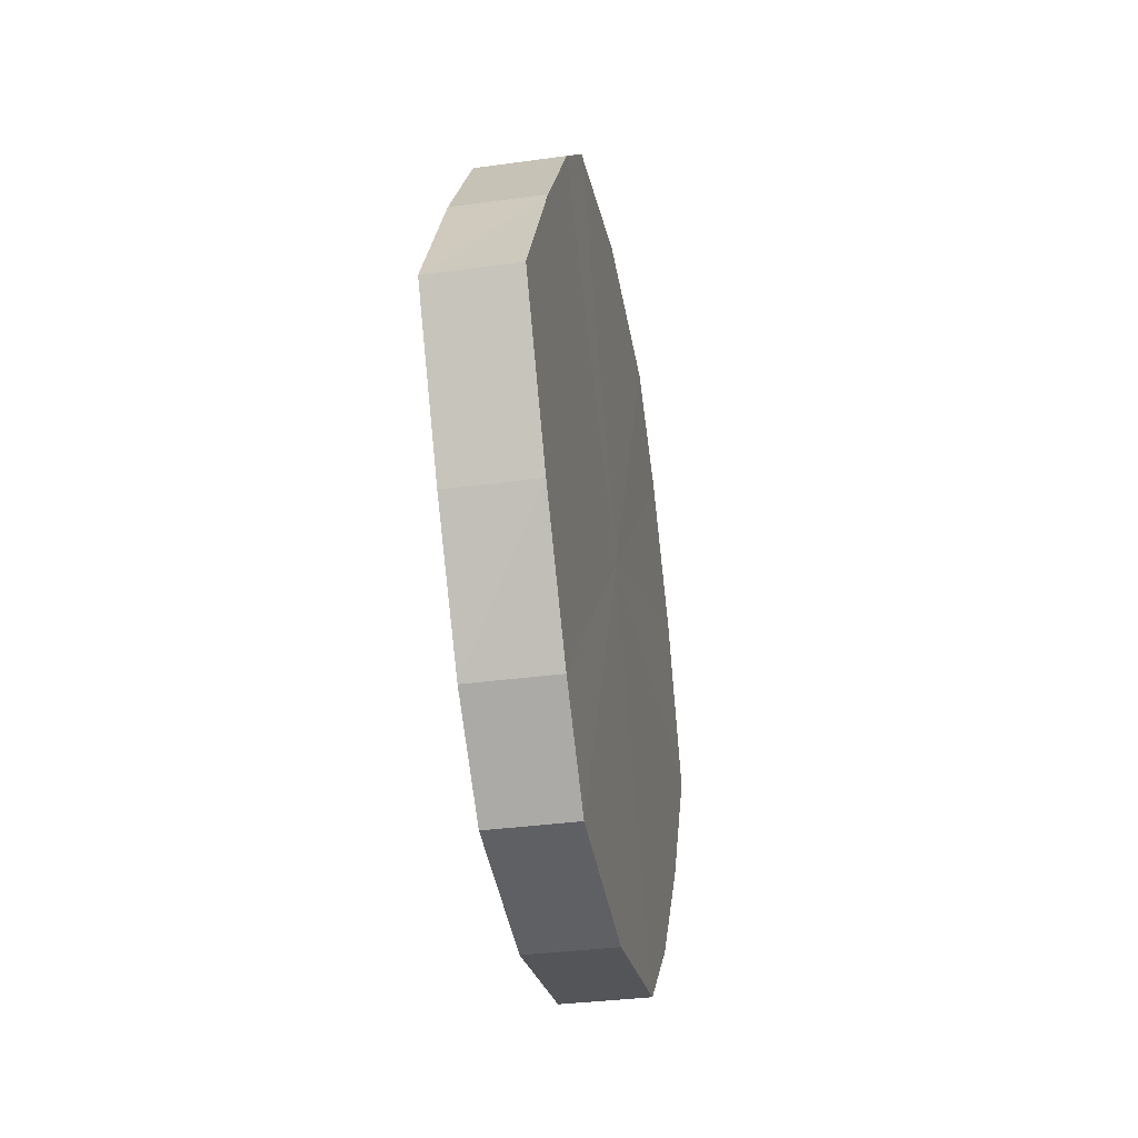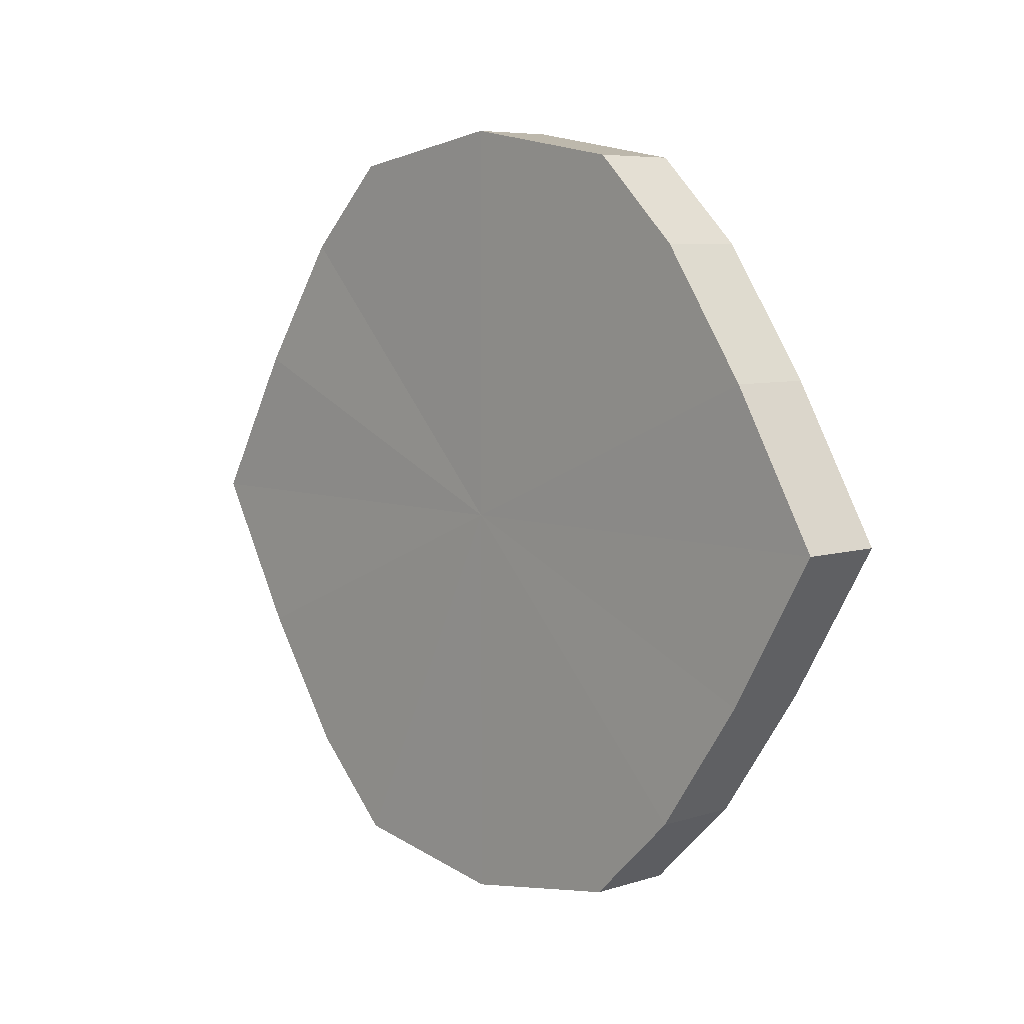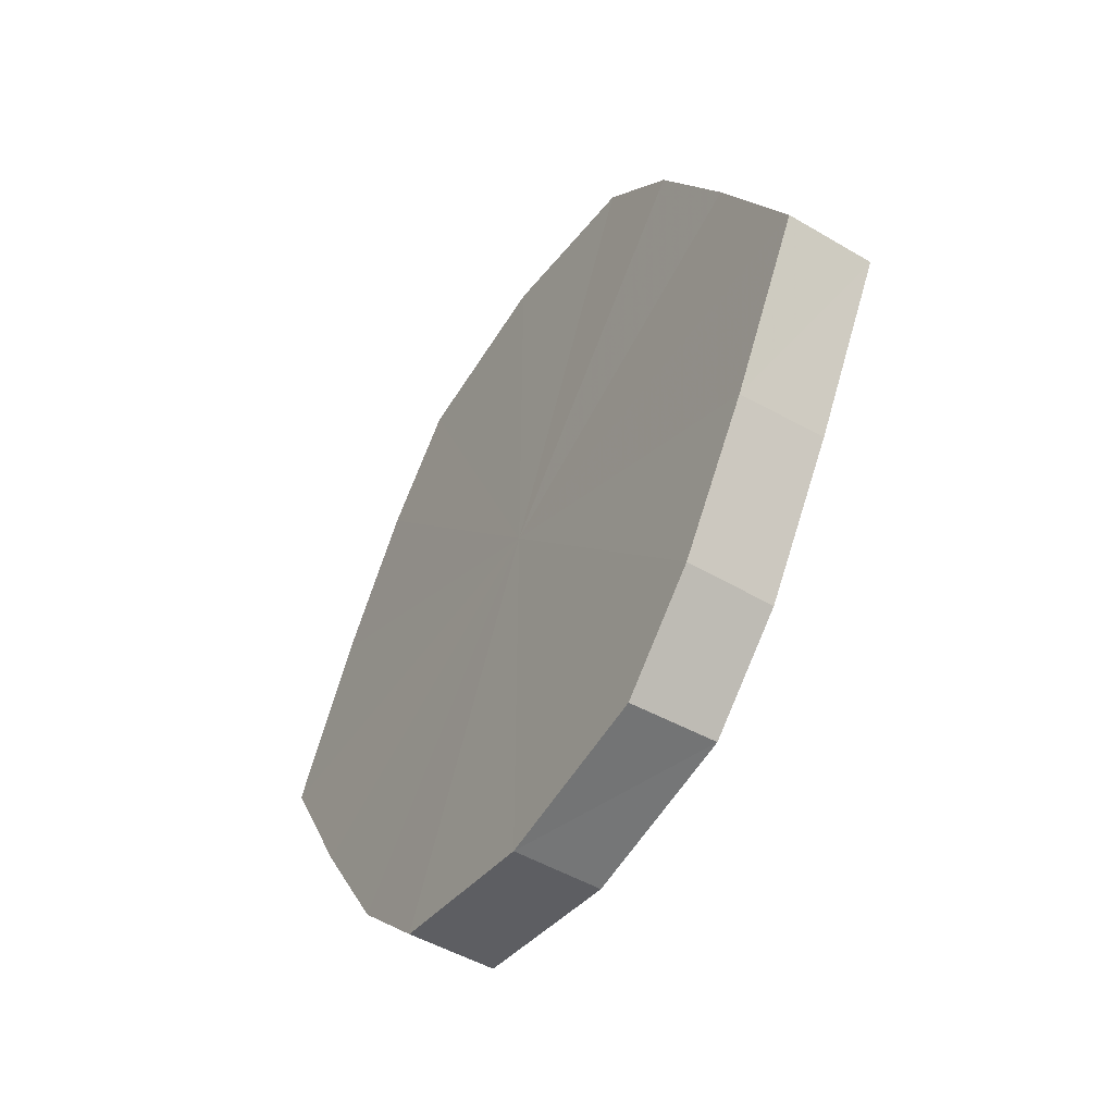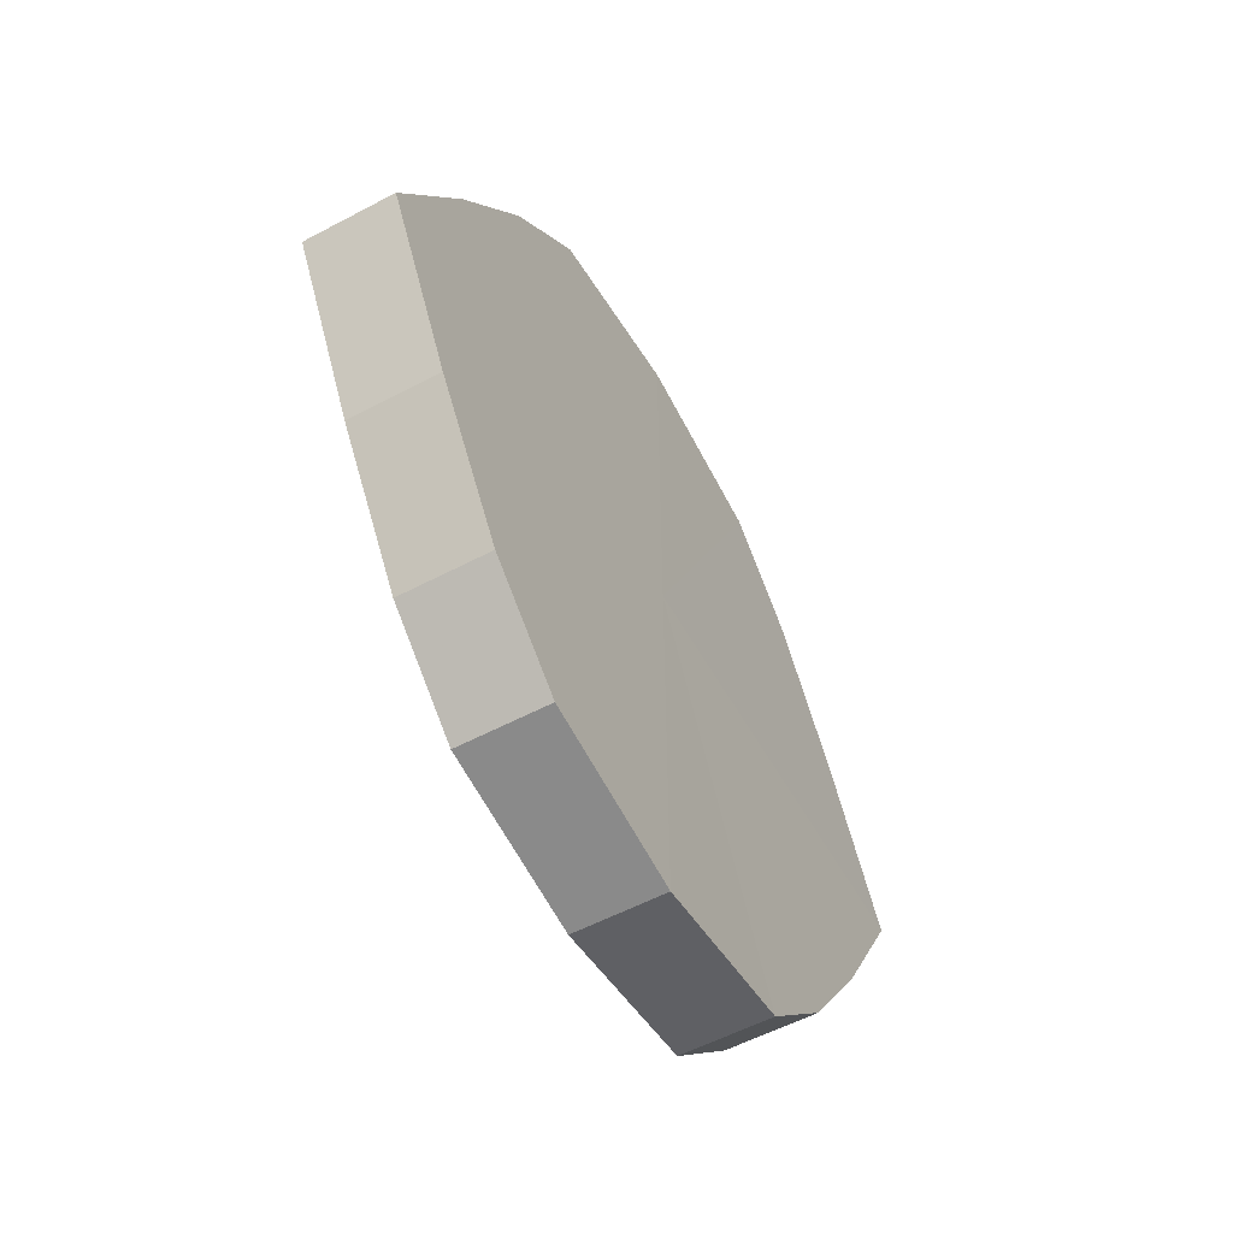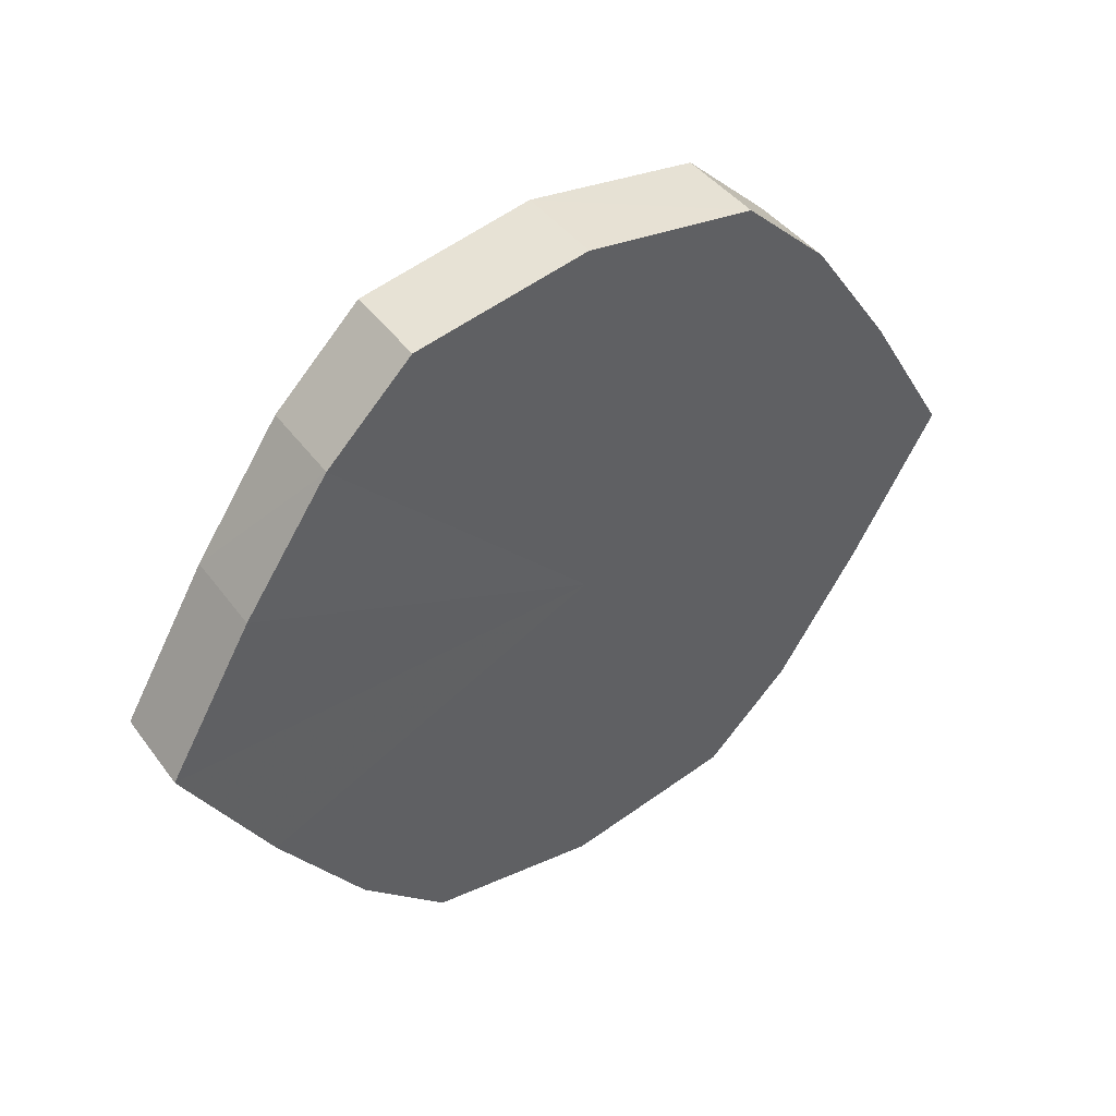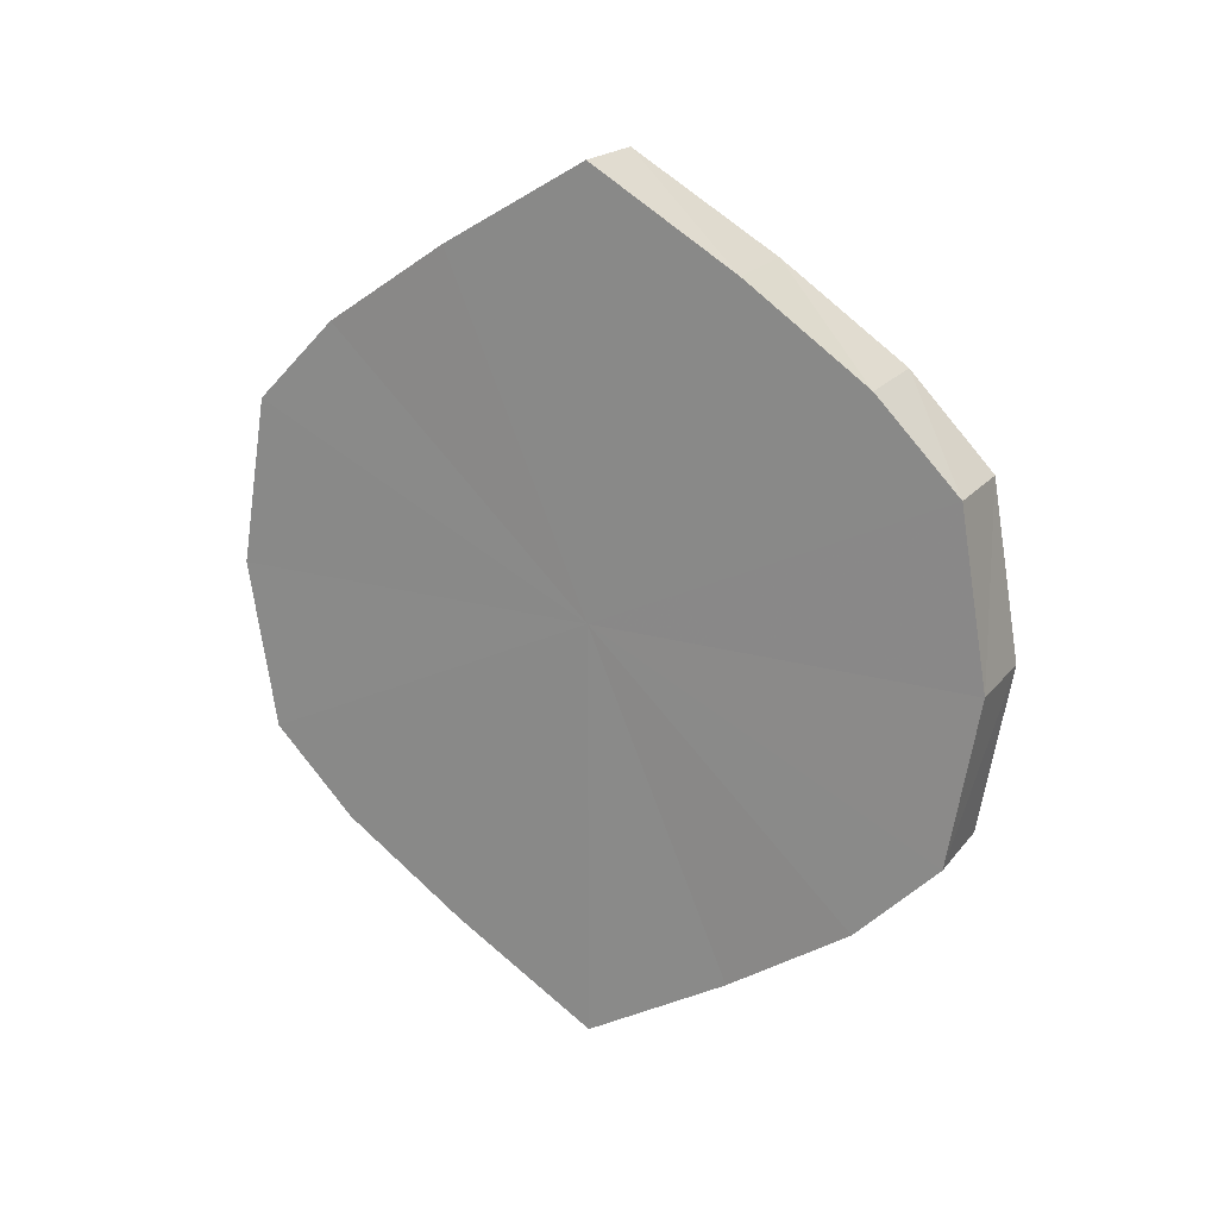
<metadata>
{"format":"obj","ext":"obj","renderer":"f3d","projection":"perspective","resolution":1024,"background":"white","views":[{"elev":-33.9,"azim":10.4,"up":"+Z"},{"elev":6.6,"azim":137.0,"up":"+Z"},{"elev":-47.8,"azim":147.5,"up":"+Z"},{"elev":-55.6,"azim":29.1,"up":"+Z"},{"elev":44.1,"azim":-124.5,"up":"+Z"},{"elev":20.4,"azim":117.4,"up":"+Y"}]}
</metadata>
<code>
o 3480
v 2217 1879 8.175
v 2217 1879 8.157
v 2217 1879 8.175
v 2217 1879 8.143
v 2217 1879 8.157
v 2217 1879 8.192
v 2217 1879 8.192
v 2217 1879 8.133
v 2217 1879 8.143
v 2217 1879 8.206
v 2217 1879 8.206
v 2217 1879 8.13
v 2217 1879 8.133
v 2217 1879 8.216
v 2217 1879 8.216
v 2217 1879 8.133
v 2217 1879 8.13
v 2217 1879 8.219
v 2217 1879 8.219
v 2217 1879 8.143
v 2217 1879 8.133
v 2217 1879 8.216
v 2217 1879 8.216
v 2217 1879 8.157
v 2217 1879 8.143
v 2217 1879 8.206
v 2217 1879 8.206
v 2217 1879 8.175
v 2217 1879 8.157
v 2217 1879 8.192
v 2217 1879 8.192
v 2217 1879 8.175
v 2217 1879 8.175
v 2217 1879 8.157
v 2217 1879 8.157
v 2217 1879 8.143
v 2217 1879 8.143
v 2217 1879 8.192
v 2217 1879 8.175
v 2217 1879 8.206
v 2217 1879 8.192
v 2217 1879 8.133
v 2217 1879 8.133
v 2217 1879 8.216
v 2217 1879 8.206
v 2217 1879 8.219
v 2217 1879 8.216
v 2217 1879 8.13
v 2217 1879 8.13
v 2217 1879 8.216
v 2217 1879 8.219
v 2217 1879 8.206
v 2217 1879 8.216
v 2217 1879 8.133
v 2217 1879 8.133
v 2217 1879 8.192
v 2217 1879 8.206
v 2217 1879 8.175
v 2217 1879 8.192
v 2217 1879 8.143
v 2217 1879 8.143
v 2217 1879 8.157
v 2217 1879 8.175
v 2217 1879 8.157
v 2217 1879 8.175
v 2217 1879 8.157
v 2217 1879 8.175
v 2217 1879 8.143
v 2217 1879 8.192
v 2217 1879 8.133
v 2217 1879 8.206
v 2217 1879 8.13
v 2217 1879 8.216
v 2217 1879 8.133
v 2217 1879 8.219
v 2217 1879 8.143
v 2217 1879 8.216
v 2217 1879 8.157
v 2217 1879 8.206
v 2217 1879 8.175
v 2217 1879 8.192
v 2217 1879 8.175
v 2217 1879 8.175
v 2217 1879 8.157
v 2217 1879 8.192
v 2217 1879 8.143
v 2217 1879 8.206
v 2217 1879 8.133
v 2217 1879 8.216
v 2217 1879 8.13
v 2217 1879 8.219
v 2217 1879 8.133
v 2217 1879 8.216
v 2217 1879 8.143
v 2217 1879 8.206
v 2217 1879 8.157
v 2217 1879 8.192
v 2217 1879 8.175
f 1 2 3
f 2 4 5
f 6 1 7
f 4 8 9
f 10 6 11
f 8 12 13
f 14 10 15
f 12 16 17
f 18 14 19
f 16 20 21
f 22 18 23
f 20 24 25
f 26 22 27
f 24 28 29
f 30 26 31
f 28 30 32
f 33 34 35
f 35 36 37
f 38 39 33
f 40 41 38
f 37 42 43
f 44 45 40
f 46 47 44
f 43 48 49
f 50 51 46
f 52 53 50
f 49 54 55
f 56 57 52
f 58 59 56
f 55 60 61
f 62 63 58
f 61 64 62
f 65 66 67
f 65 68 66
f 65 67 69
f 65 70 68
f 65 69 71
f 65 72 70
f 65 71 73
f 65 74 72
f 65 73 75
f 65 76 74
f 65 75 77
f 65 78 76
f 65 77 79
f 65 80 78
f 65 79 81
f 65 81 80
f 82 83 84
f 82 85 83
f 82 84 86
f 82 87 85
f 82 86 88
f 82 89 87
f 82 88 90
f 82 91 89
f 82 90 92
f 82 93 91
f 82 92 94
f 82 95 93
f 82 94 96
f 82 97 95
f 82 96 98
f 82 98 97

</code>
